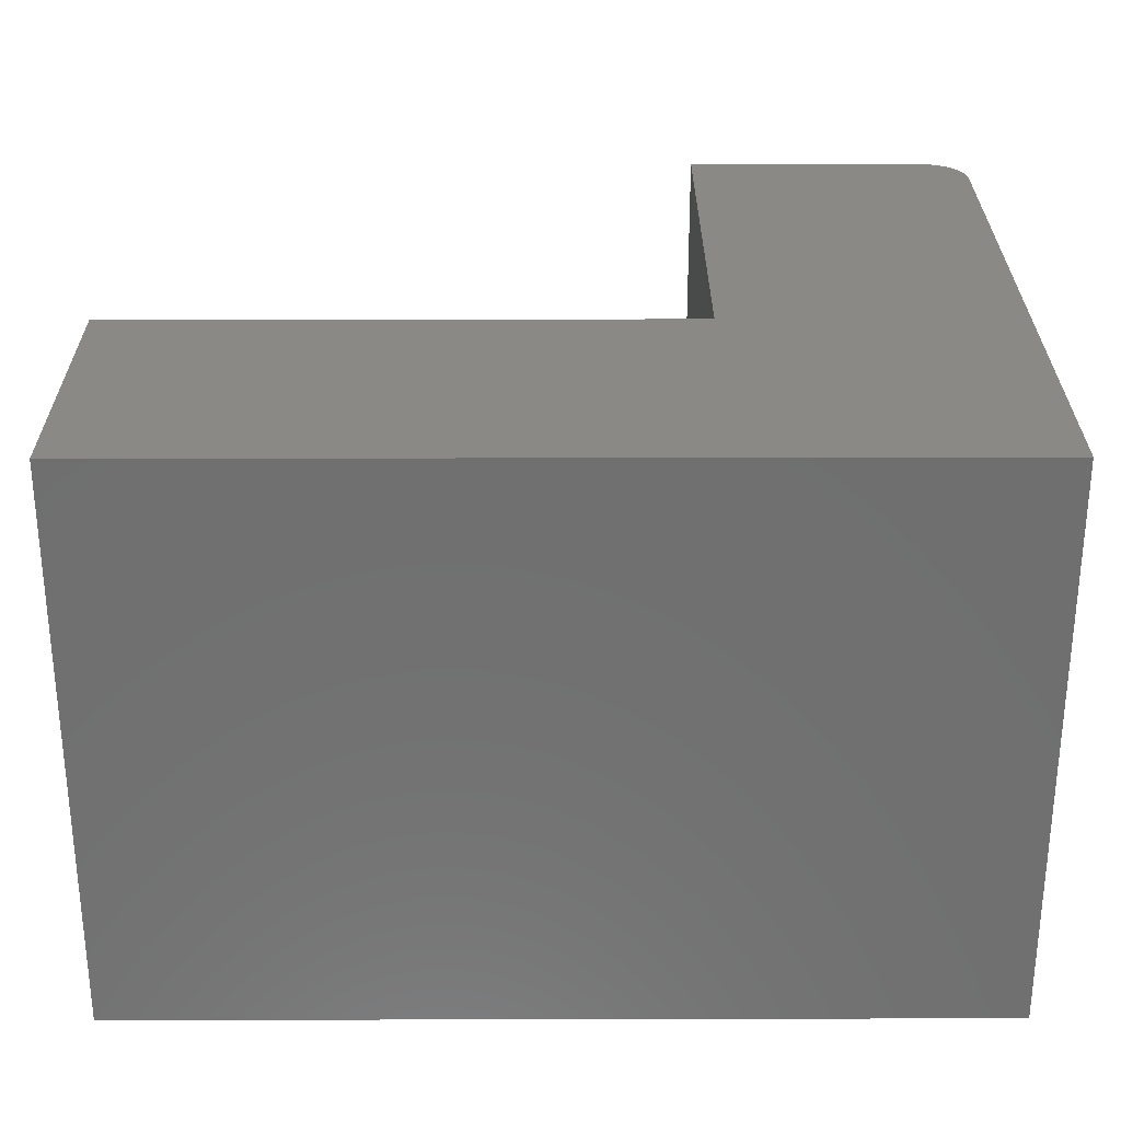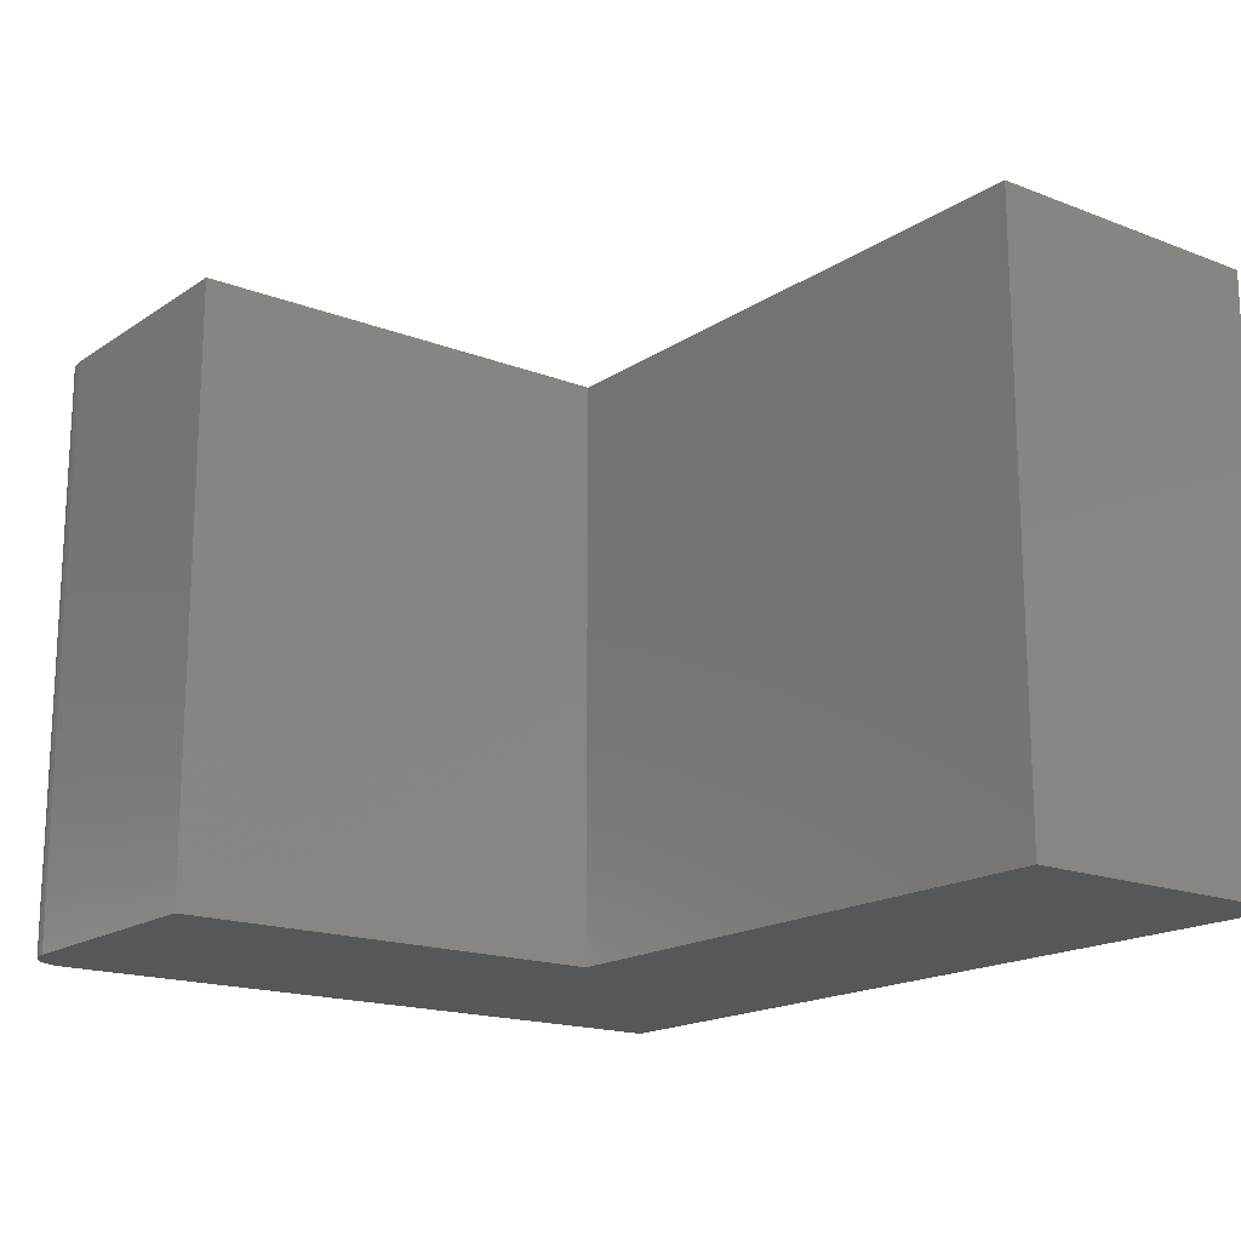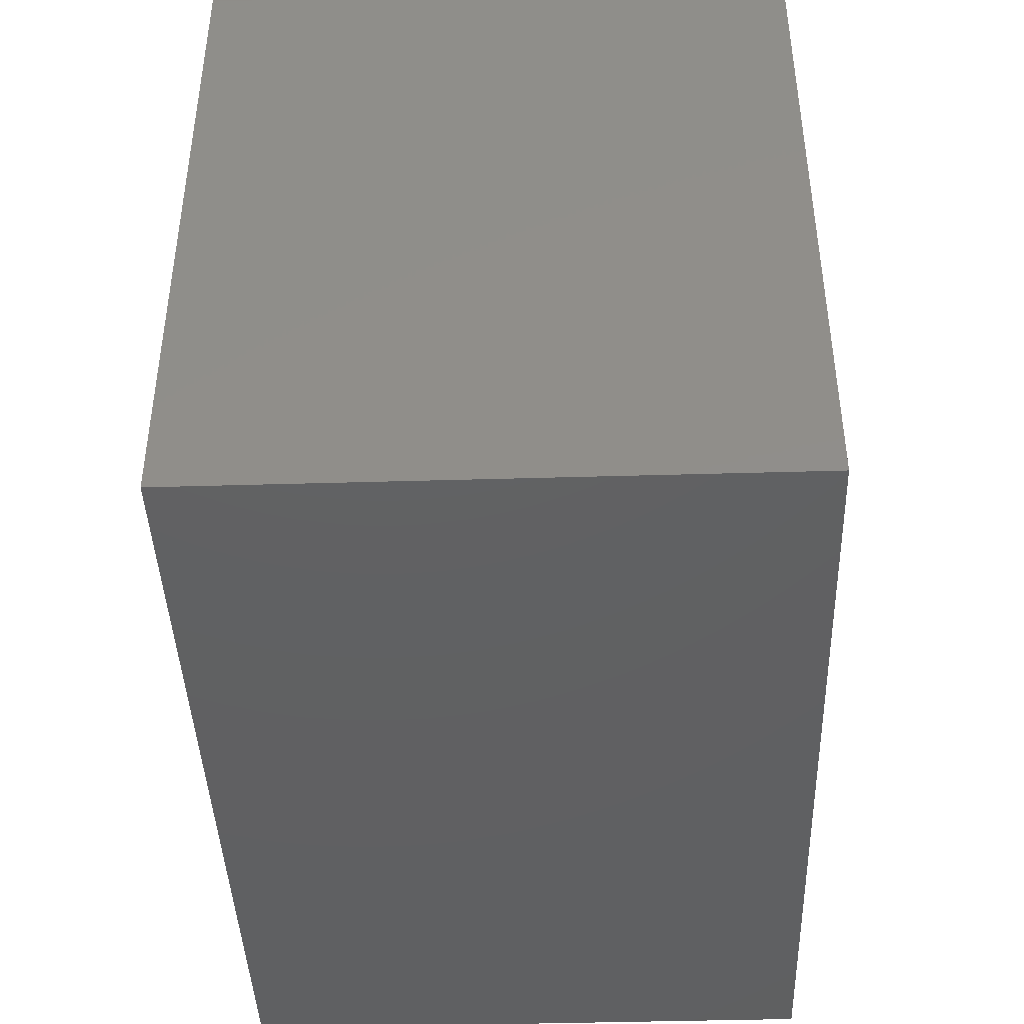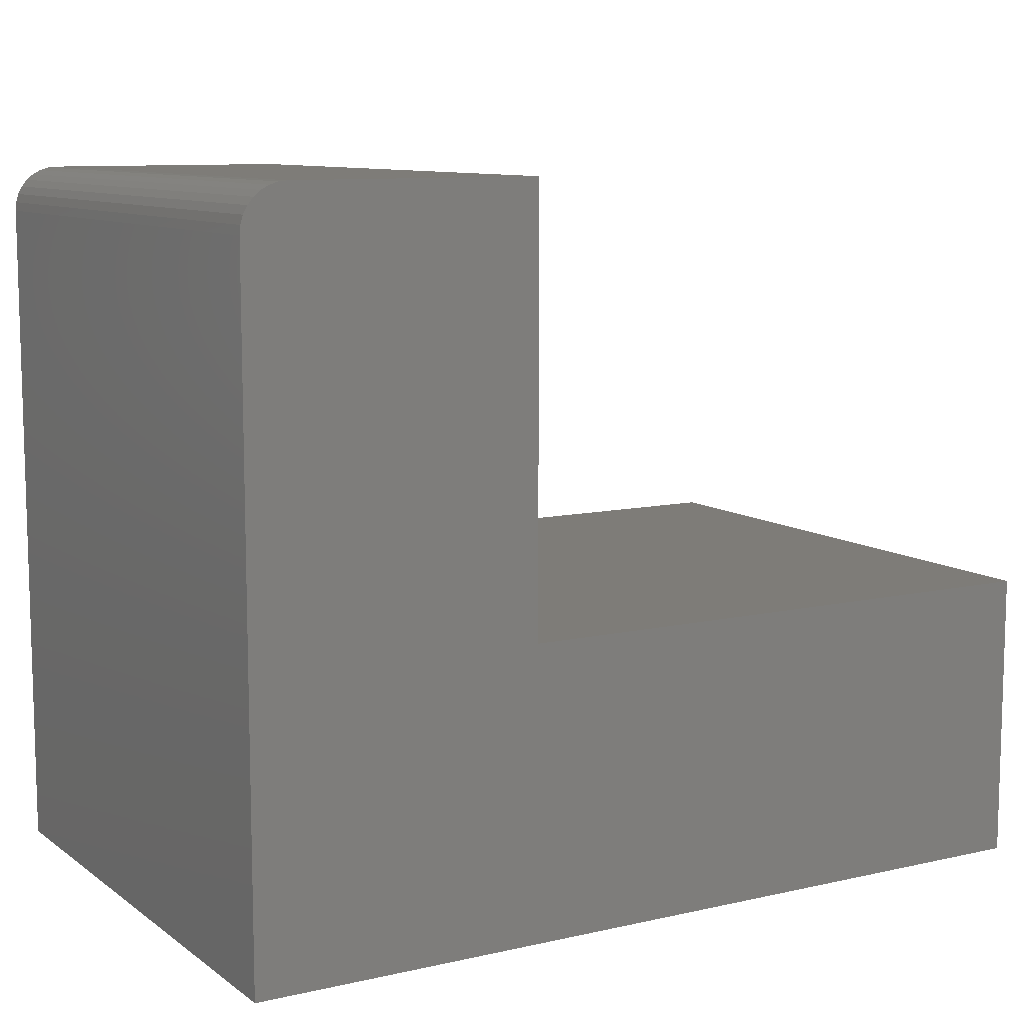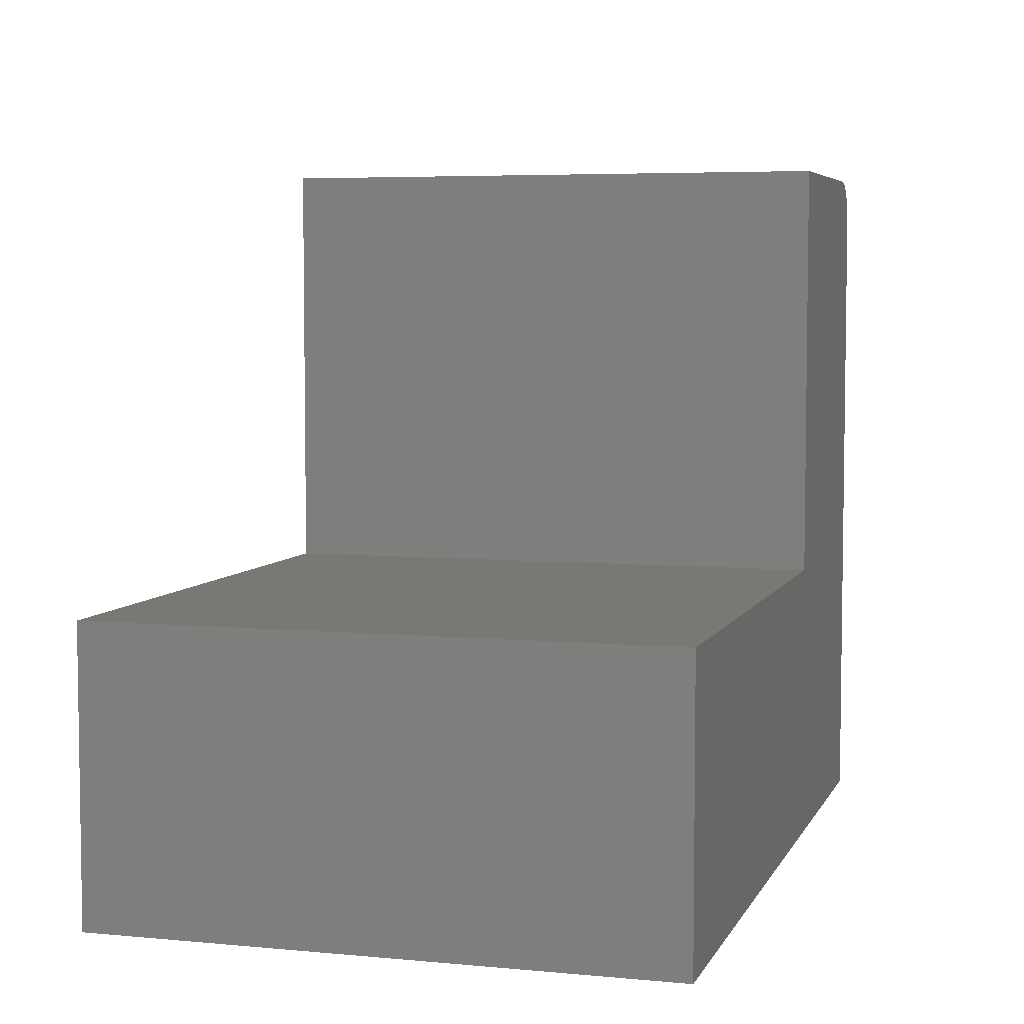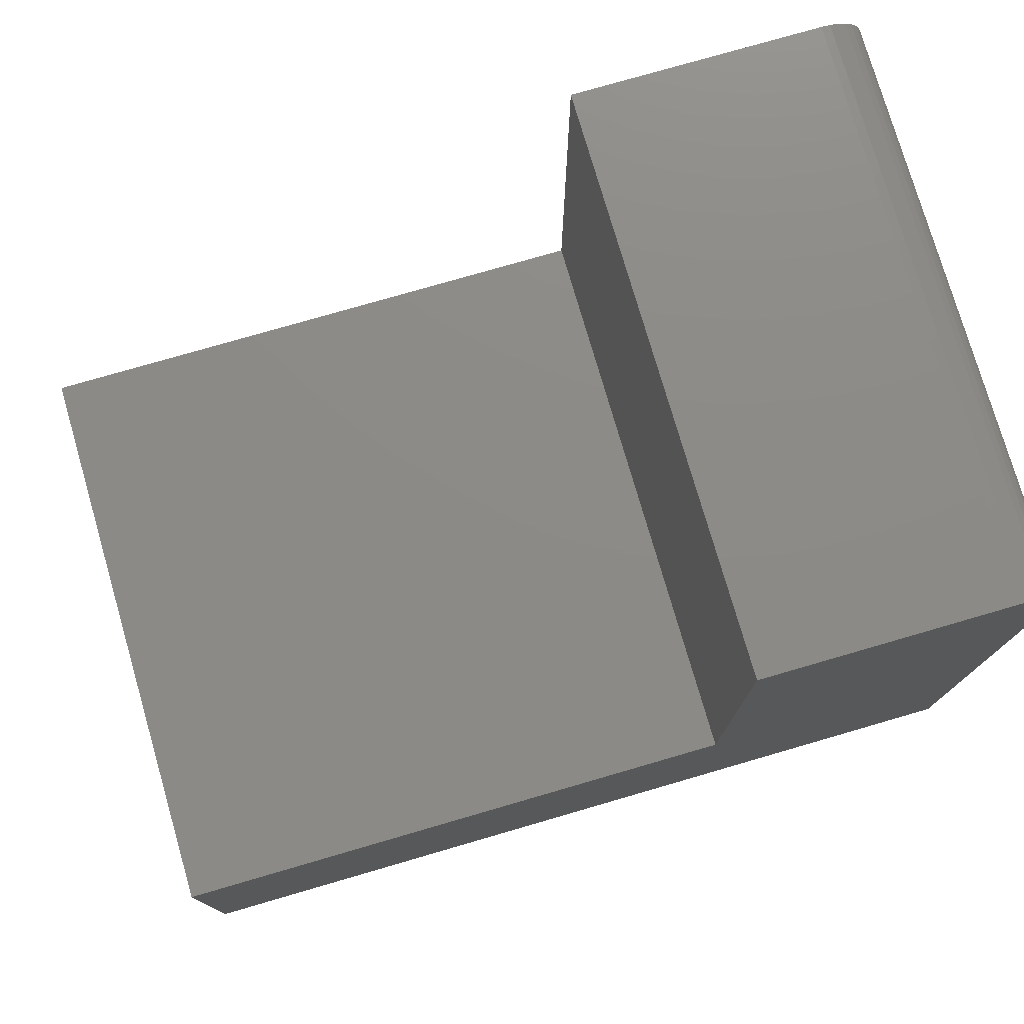
<metadata>
{"format":"stl","ext":"stl","renderer":"f3d","projection":"perspective","resolution":1024,"background":"white","views":[{"elev":28.3,"azim":179.8,"up":"+Y"},{"elev":-17.2,"azim":52.4,"up":"+Y"},{"elev":-42.5,"azim":-88.0,"up":"+Z"},{"elev":9.8,"azim":-30.4,"up":"+Z"},{"elev":5.4,"azim":106.3,"up":"+Z"},{"elev":76.7,"azim":163.8,"up":"+Z"}]}
</metadata>
<code>
# stl→obj: 28 verts, 52 faces
v 0.03906 -0.5 0.6237
v 0.03144 -0.5 0.6229
v 0.02411 -0.5 0.6207
v 0.2526 -0.5 0.6237
v 0.01736 -0.5 0.6171
v 0.01144 -0.5 0.6122
v 0.006583 -0.5 0.6063
v 0.002973 -0.5 0.5996
v 0.0007506 -0.5 0.5922
v 3.58e-17 -0.5 0.5846
v 0 -0.5 0
v 0.2526 -0.5 0.2526
v 0.75 -0.5 -4.592e-17
v 0.75 -0.5 0.2526
v 0.02411 0 0.6207
v 0.03144 0 0.6229
v 0.03906 0 0.6237
v 0.2526 0 0.6237
v 0.2526 0 0.2526
v 0 0 0
v 3.58e-17 0 0.5846
v 0.0007506 0 0.5922
v 0.002973 0 0.5996
v 0.006583 0 0.6063
v 0.01144 0 0.6122
v 0.01736 0 0.6171
v 0.75 0 -4.592e-17
v 0.75 0 0.2526
f 1 2 3
f 4 1 3
f 4 3 5
f 4 5 6
f 4 6 7
f 4 7 8
f 4 8 9
f 4 9 10
f 4 10 11
f 4 11 12
f 11 13 12
f 12 13 14
f 15 16 17
f 18 19 20
f 18 20 21
f 18 21 22
f 18 22 23
f 18 23 24
f 18 24 25
f 18 25 26
f 18 26 15
f 18 15 17
f 20 19 27
f 27 19 28
f 10 21 11
f 11 21 20
f 18 17 4
f 4 17 1
f 21 10 22
f 22 10 9
f 22 9 23
f 23 9 8
f 23 8 24
f 24 8 7
f 24 7 25
f 25 7 6
f 25 6 26
f 26 6 5
f 26 5 15
f 15 5 3
f 15 3 16
f 16 3 2
f 16 2 17
f 17 2 1
f 19 18 12
f 12 18 4
f 28 19 14
f 14 19 12
f 27 28 13
f 13 28 14
f 11 20 13
f 13 20 27

</code>
